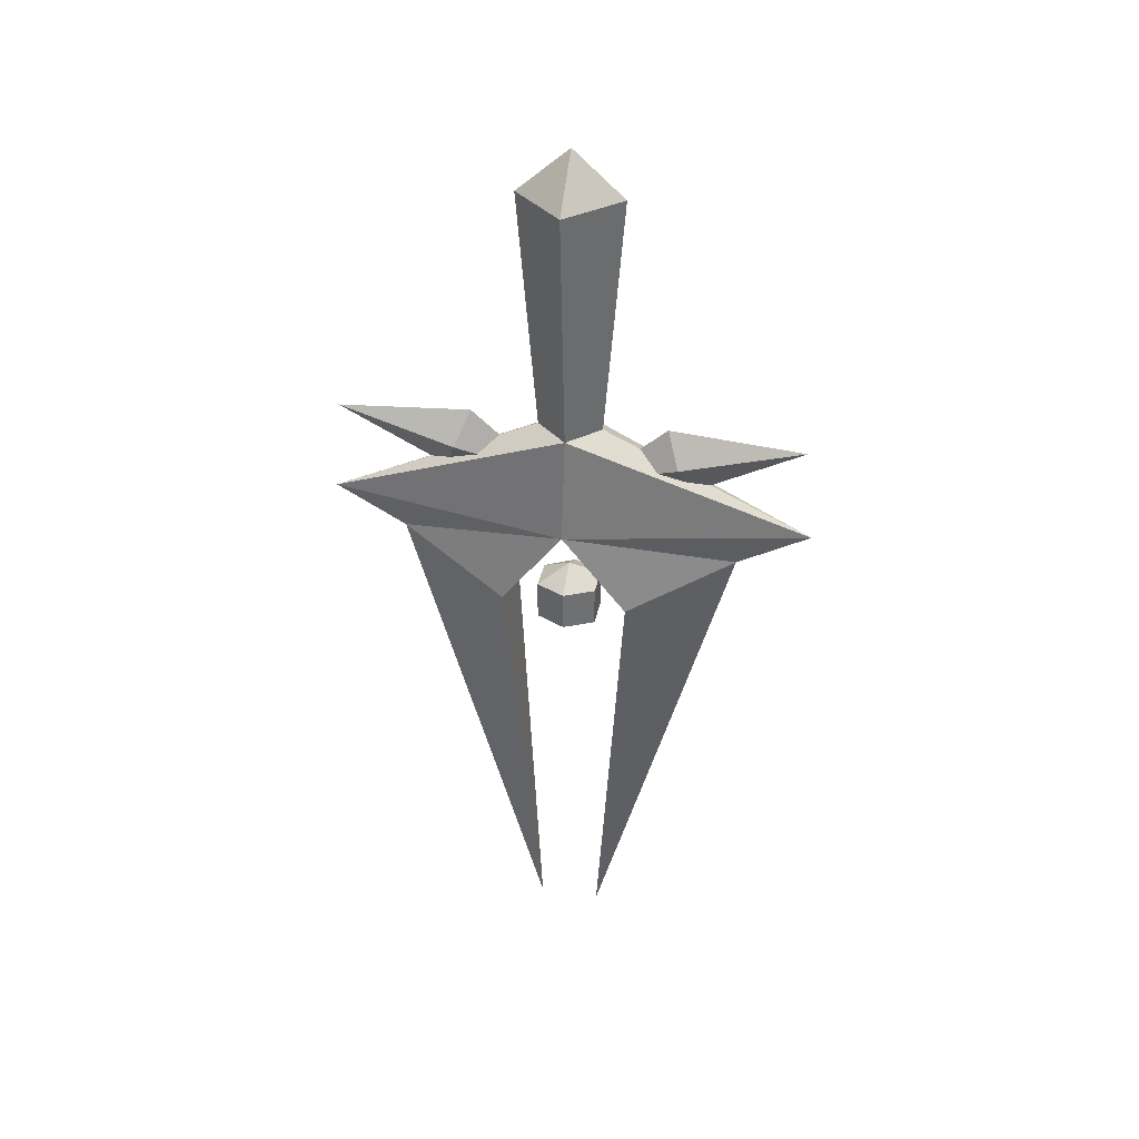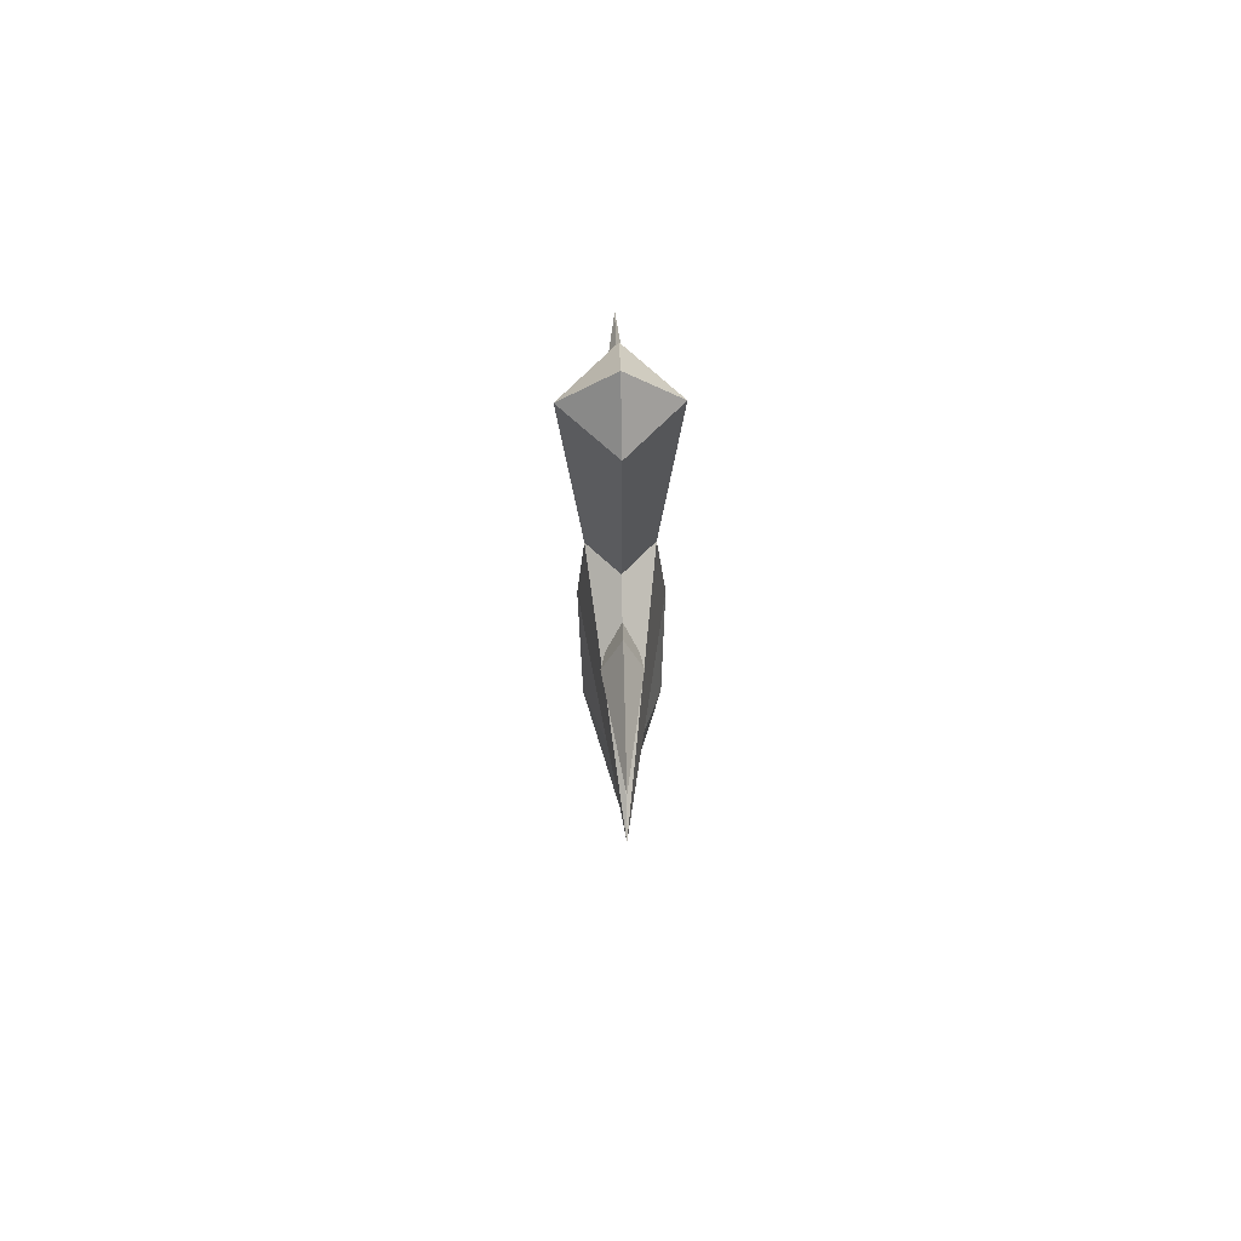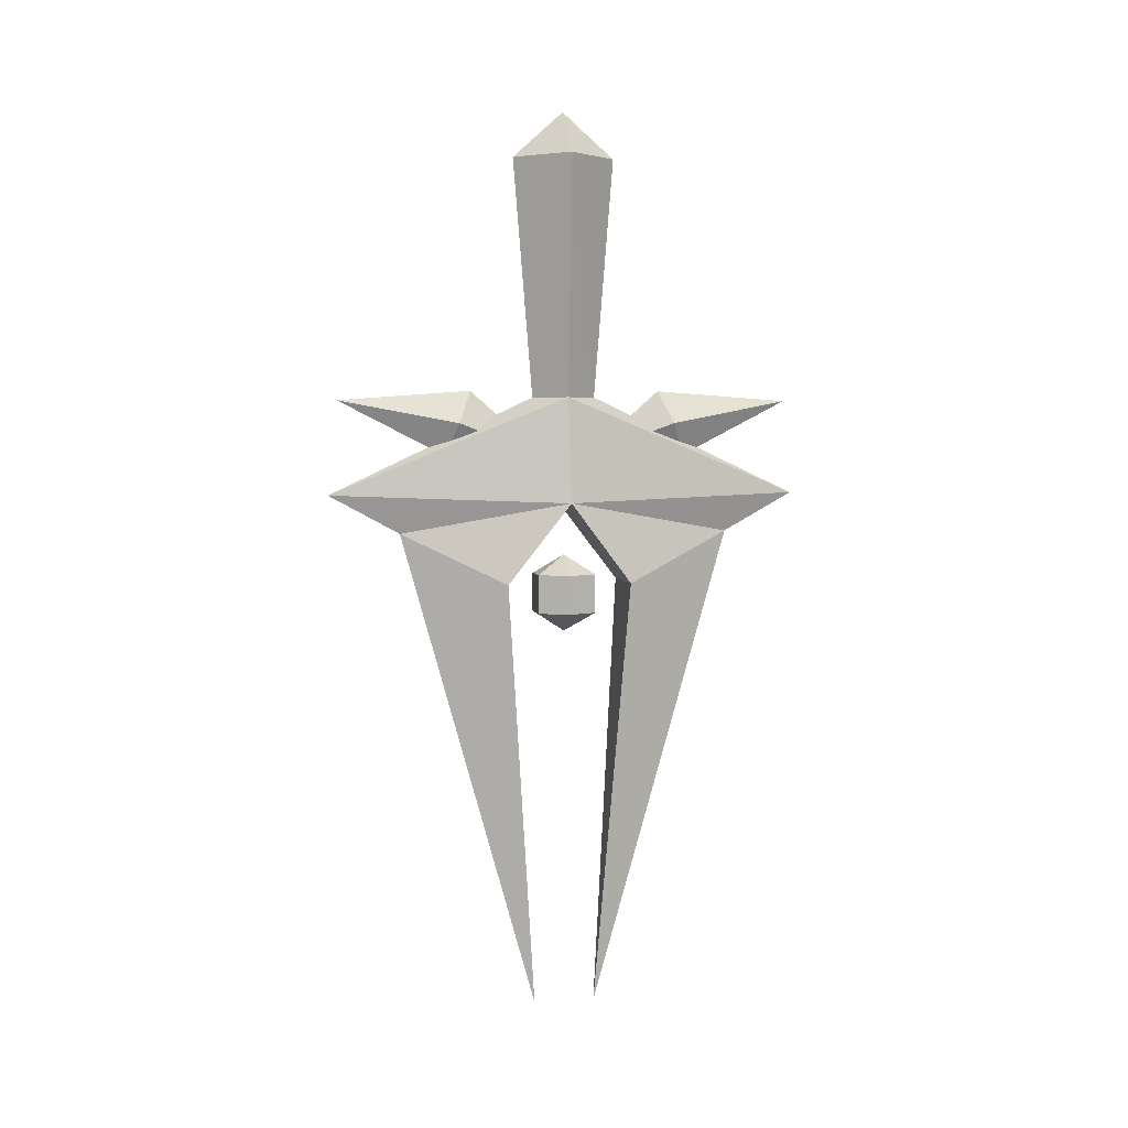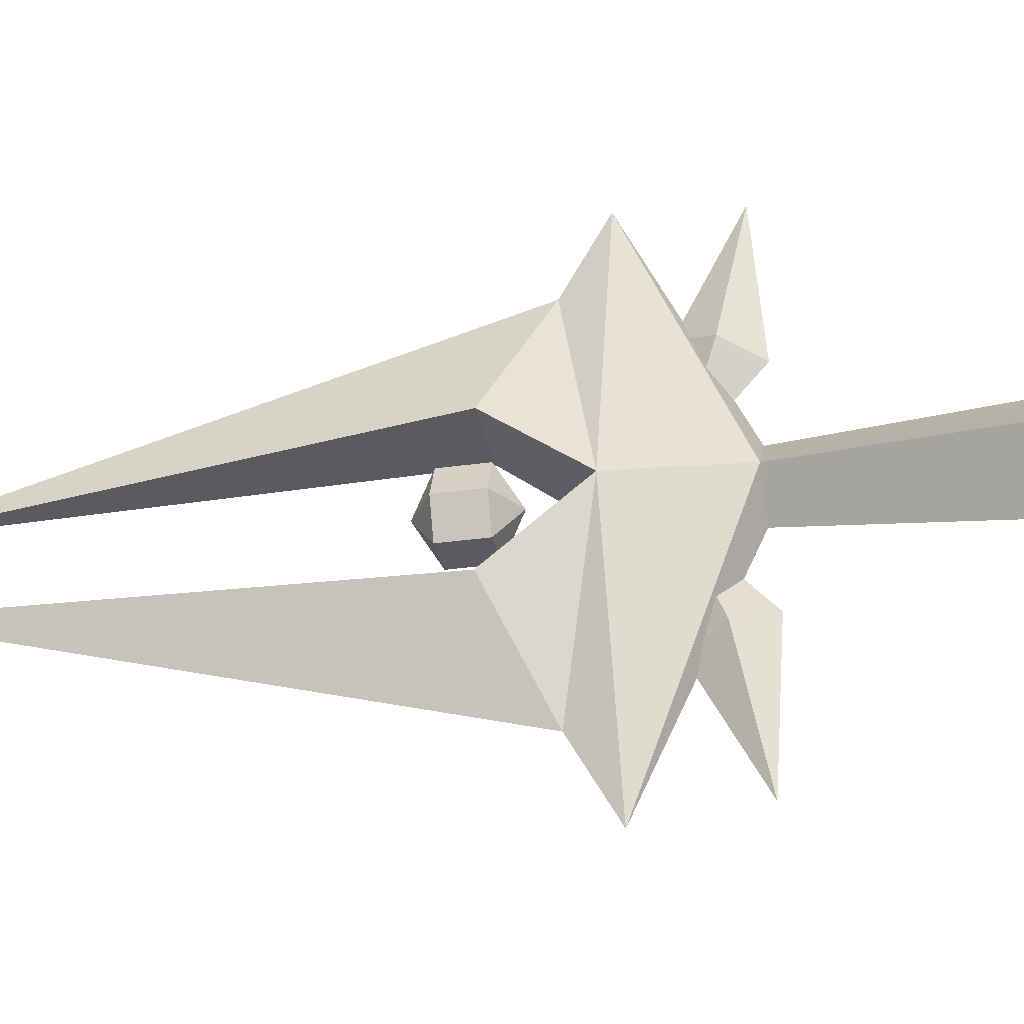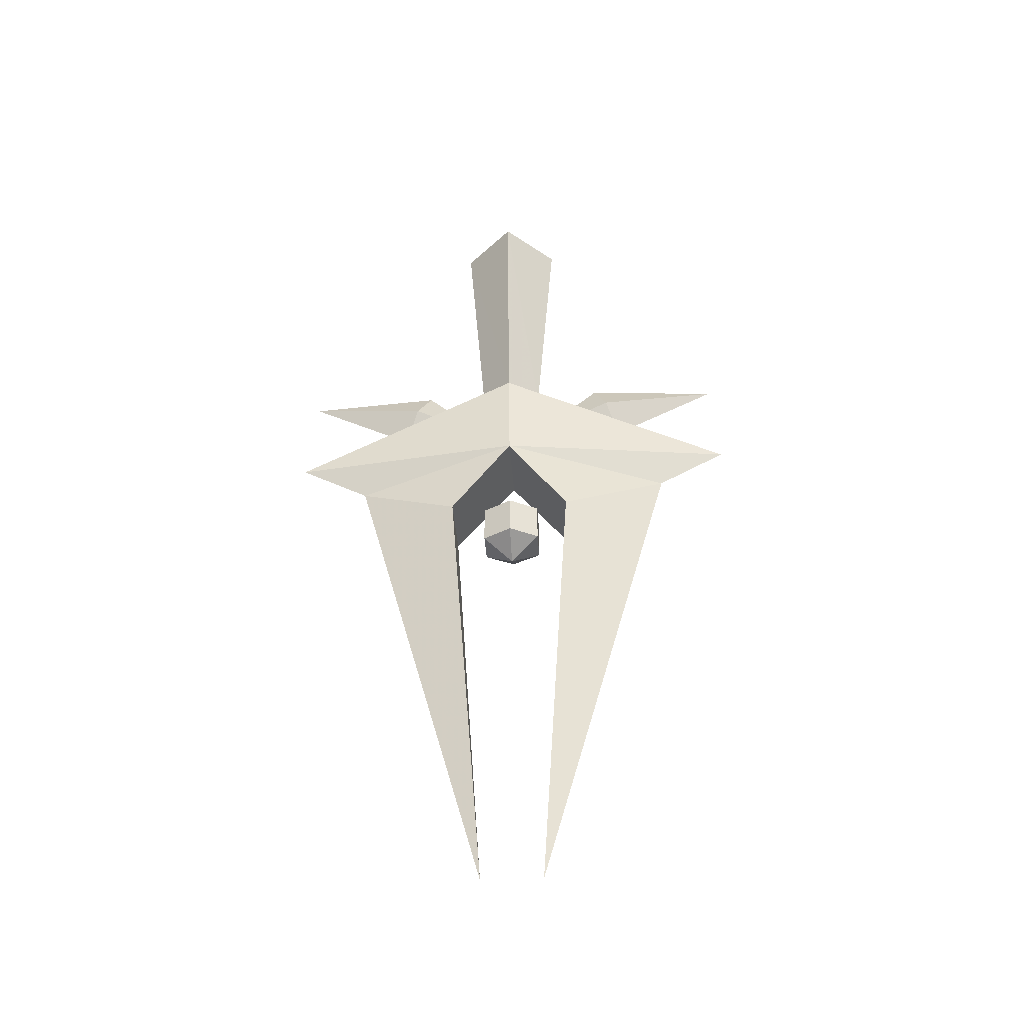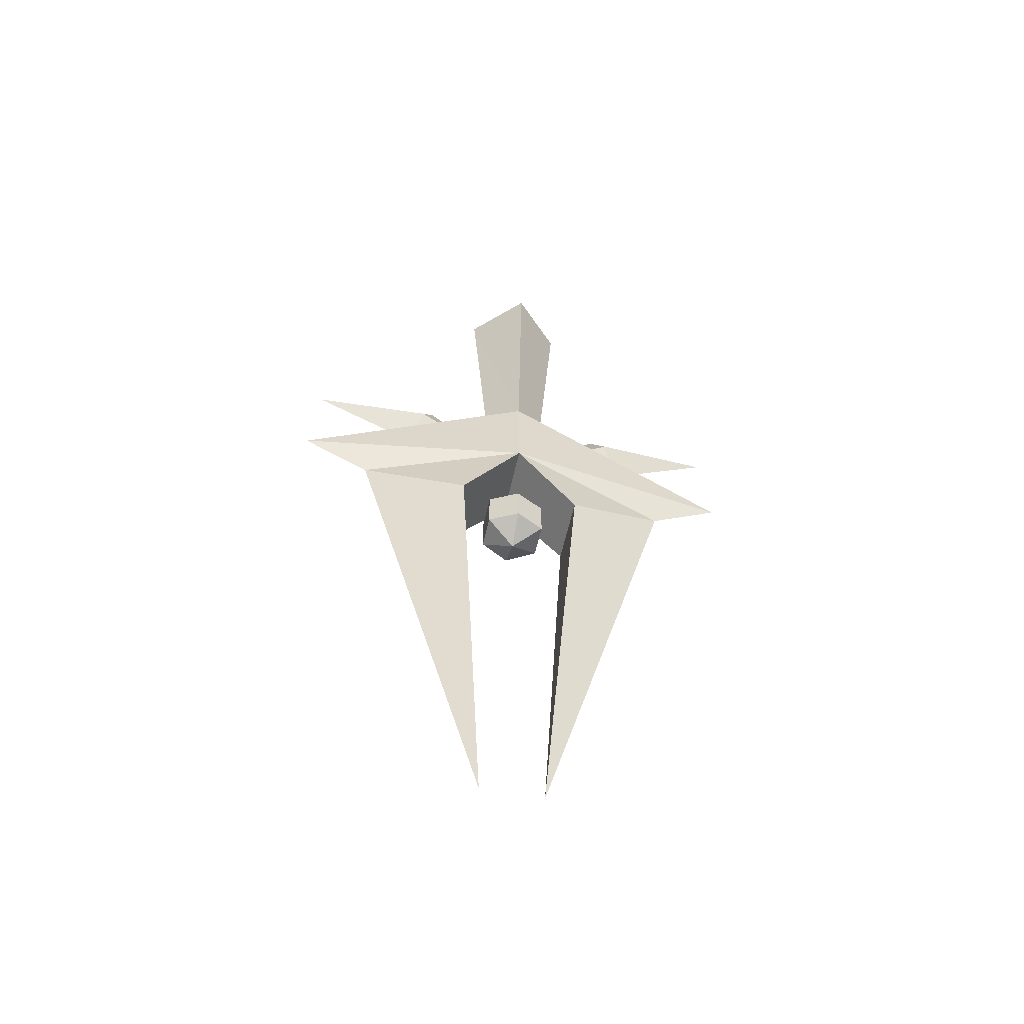
<metadata>
{"format":"obj","ext":"obj","renderer":"f3d","projection":"perspective","resolution":1024,"background":"white","views":[{"elev":35.5,"azim":101.5,"up":"+Y"},{"elev":66.0,"azim":178.7,"up":"+Y"},{"elev":4.2,"azim":-101.1,"up":"+Y"},{"elev":-32.1,"azim":101.2,"up":"+Z"},{"elev":-38.9,"azim":-86.2,"up":"+Y"},{"elev":-55.6,"azim":78.0,"up":"+Y"}]}
</metadata>
<code>
o cwdhsw04_3l
v -0.0027 -0.1184 -0.0467
v -0.0027 -0.0834 -0.0079
v 0.0361 -0.1184 -0.0079
v -0.0414 -0.1184 -0.0079
v -0.0027 -0.1184 0.0321
v -0.0027 -0.3022 -0.0317
v 0.0211 -0.3022 -0.0079
v -0.0027 -0.3022 0.0171
v -0.0264 -0.3022 -0.0079
v -0.0027 -0.3772 0.1771
v -0.0027 -0.3772 -0.1904
v -0.0339 -0.3834 -0.0067
v -0.0027 -0.4072 0.1233
v -0.0302 -0.4459 0.0408
v 0.0273 -0.3834 -0.0067
v -0.0027 -0.4072 -0.1354
v -0.0027 -0.7809 0.0171
v 0.0248 -0.4459 0.0408
v -0.0302 -0.4459 -0.0554
v -0.0027 -0.7809 -0.0304
v 0.0248 -0.4459 -0.0554
v -0.0027 -0.3472 0.0883
v -0.0027 -0.3472 0.0108
v 0.0123 -0.3222 0.0783
v -0.0164 -0.3222 0.0783
v -0.0027 -0.2972 0.0683
v -0.0027 -0.3047 0.1708
v -0.0164 -0.3222 -0.0904
v -0.0027 -0.3472 -0.1004
v -0.0027 -0.3472 -0.0242
v -0.0027 -0.3047 -0.1829
v -0.0027 -0.2972 -0.0804
v 0.0123 -0.3222 -0.0904
v -0.0014 -0.4847 -0.0067
v -0.0277 -0.4697 -0.0067
v -0.0152 -0.4697 -0.0292
v -0.0152 -0.4697 0.0158
v 0.0111 -0.4697 -0.0292
v 0.0223 -0.4697 -0.0067
v 0.0111 -0.4697 0.0158
v -0.0152 -0.4397 -0.0292
v -0.0277 -0.4397 -0.0067
v -0.0152 -0.4397 0.0158
v 0.0111 -0.4397 0.0158
v 0.0223 -0.4397 -0.0067
v 0.0111 -0.4397 -0.0292
v -0.0014 -0.4247 -0.0067
f 1 2 3
f 4 2 1
f 2 4 5
f 2 5 3
f 3 6 1
f 6 3 7
f 5 7 3
f 7 5 8
f 4 8 5
f 8 4 9
f 1 9 4
f 9 1 6
f 10 8 9
f 7 8 10
f 11 9 6
f 9 11 12
f 12 10 9
f 10 12 13
f 14 13 12
f 11 6 7
f 15 7 10
f 7 15 11
f 16 11 15
f 17 13 14
f 18 13 17
f 13 18 15
f 19 16 20
f 16 19 12
f 21 19 20
f 19 21 12
f 15 12 21
f 12 15 14
f 18 14 15
f 14 18 17
f 11 16 12
f 10 13 15
f 21 16 15
f 16 21 20
f 22 23 24
f 23 22 25
f 23 26 24
f 26 23 25
f 27 22 24
f 22 27 25
f 26 27 24
f 27 26 25
f 28 29 30
f 29 28 31
f 32 31 28
f 33 32 30
f 32 28 30
f 29 31 33
f 33 30 29
f 32 33 31
f 34 35 36
f 35 34 37
f 34 38 39
f 38 34 36
f 34 40 37
f 40 34 39
f 35 41 36
f 41 35 42
f 37 42 35
f 42 37 43
f 40 43 37
f 43 40 44
f 39 44 40
f 44 39 45
f 38 45 39
f 45 38 46
f 36 46 38
f 46 36 41
f 47 41 42
f 41 47 46
f 47 45 46
f 45 47 44
f 47 43 44
f 43 47 42

</code>
